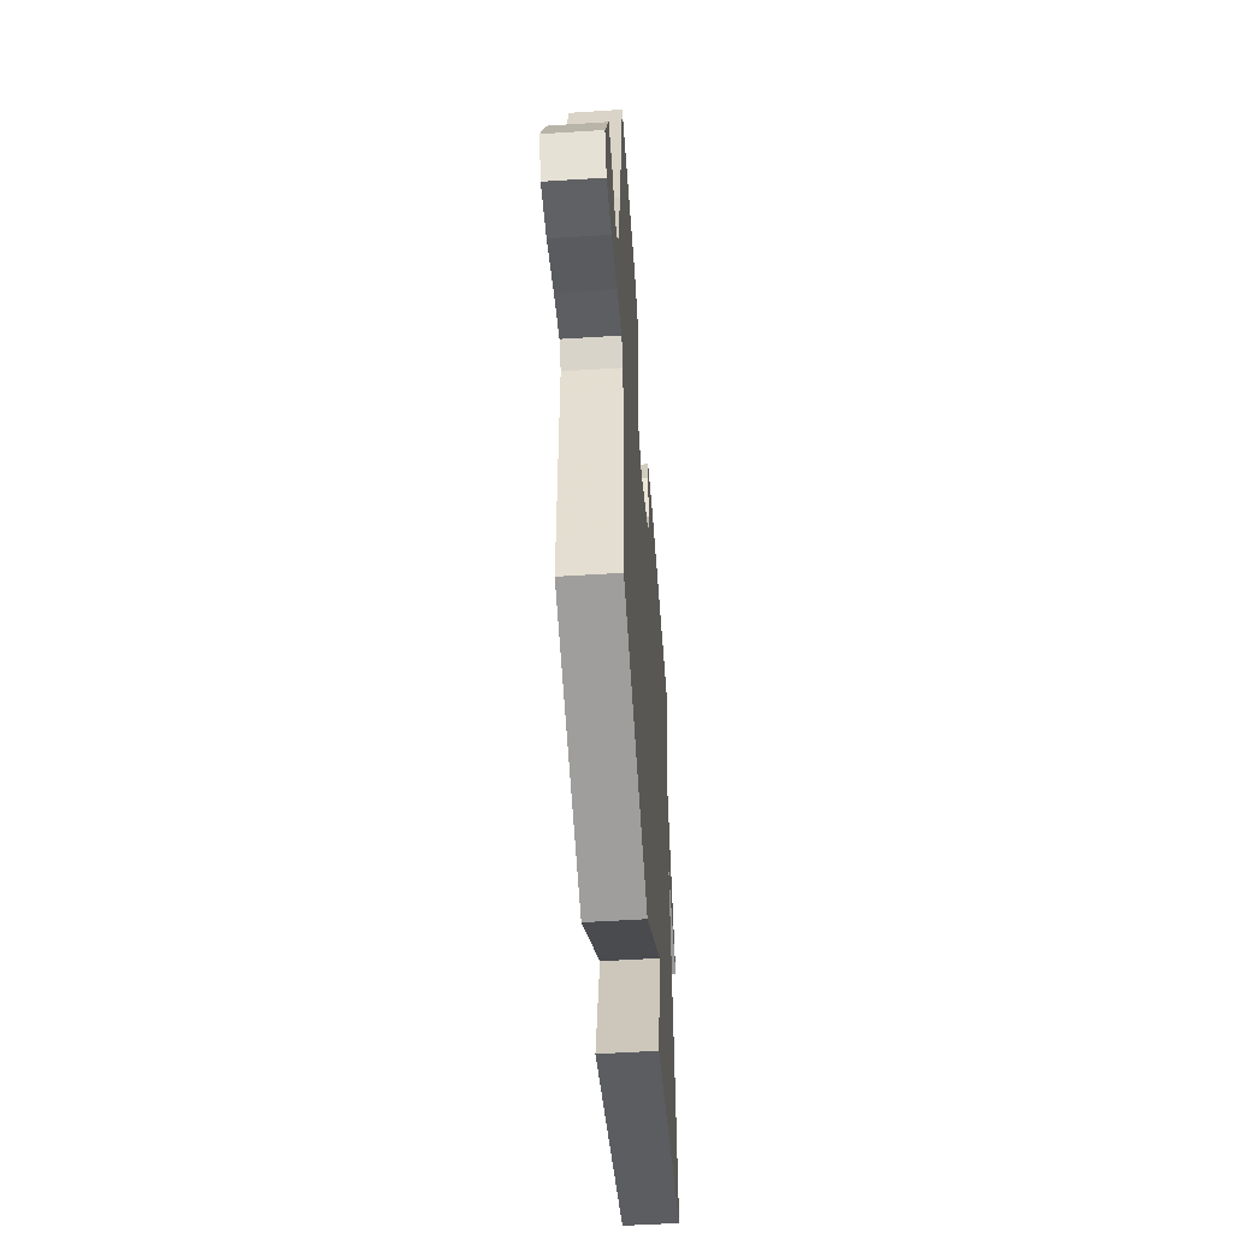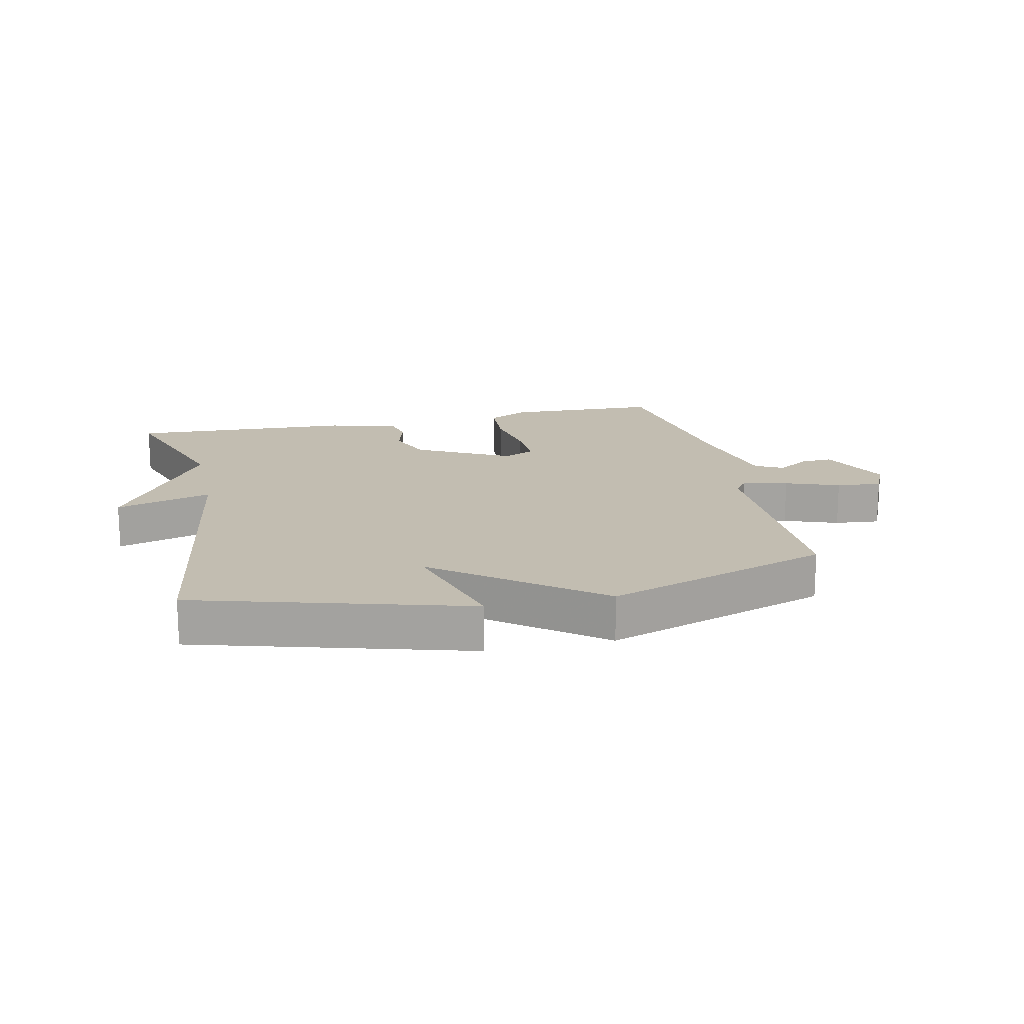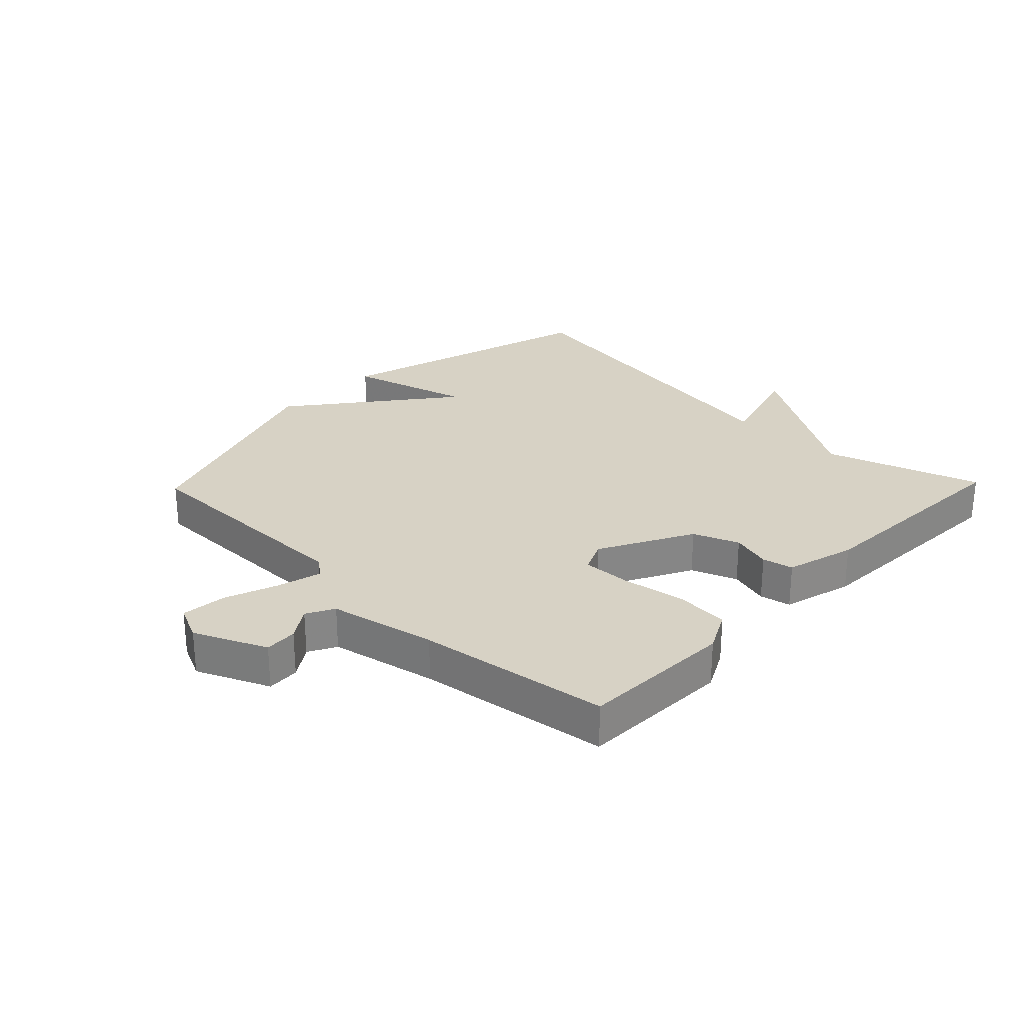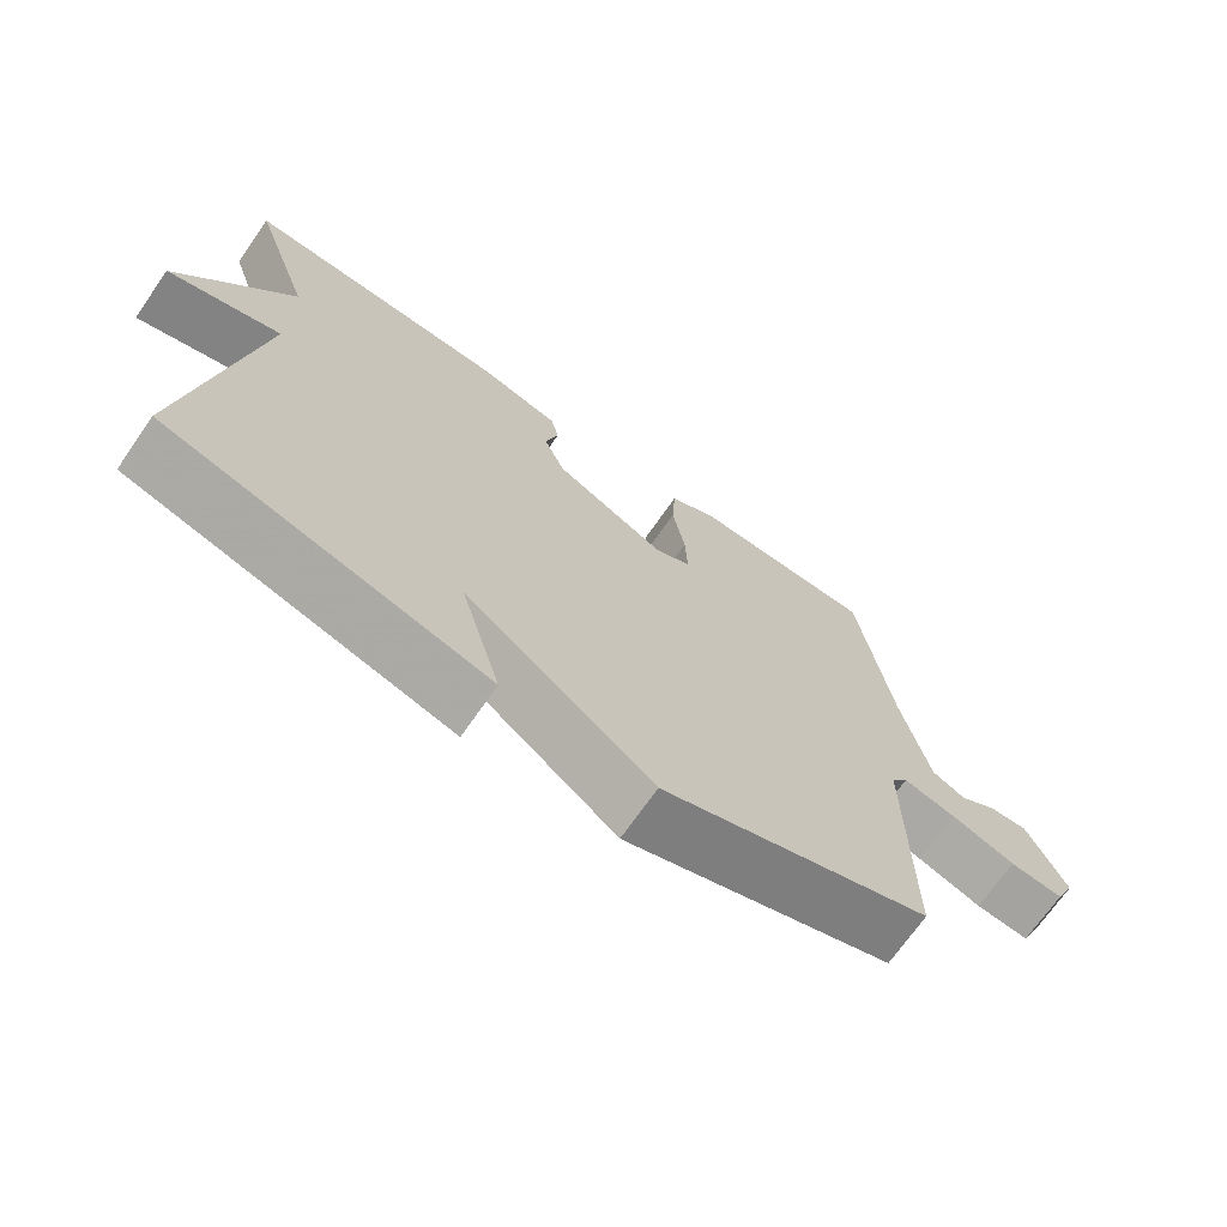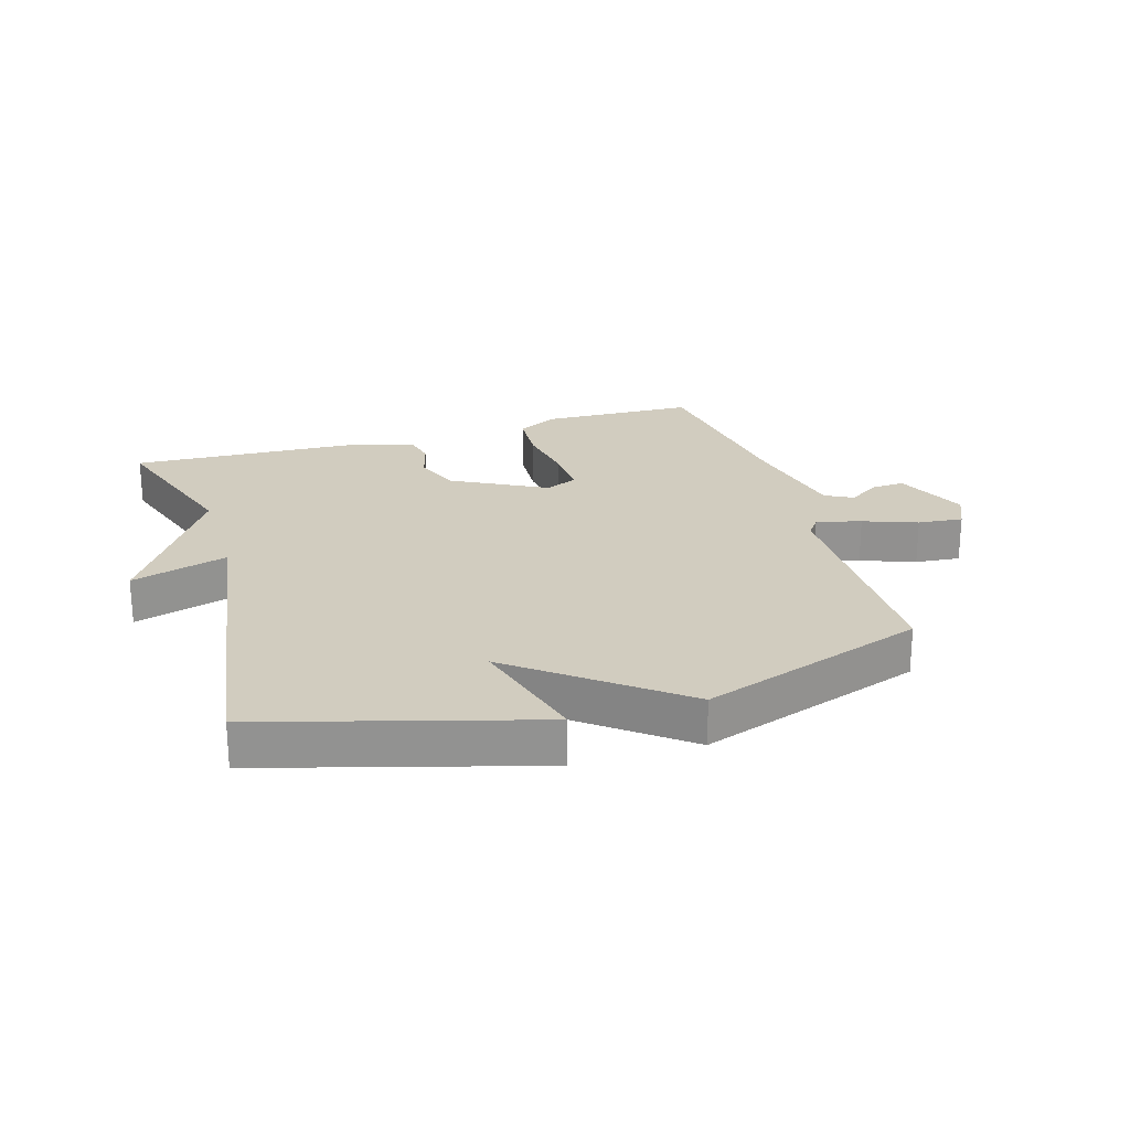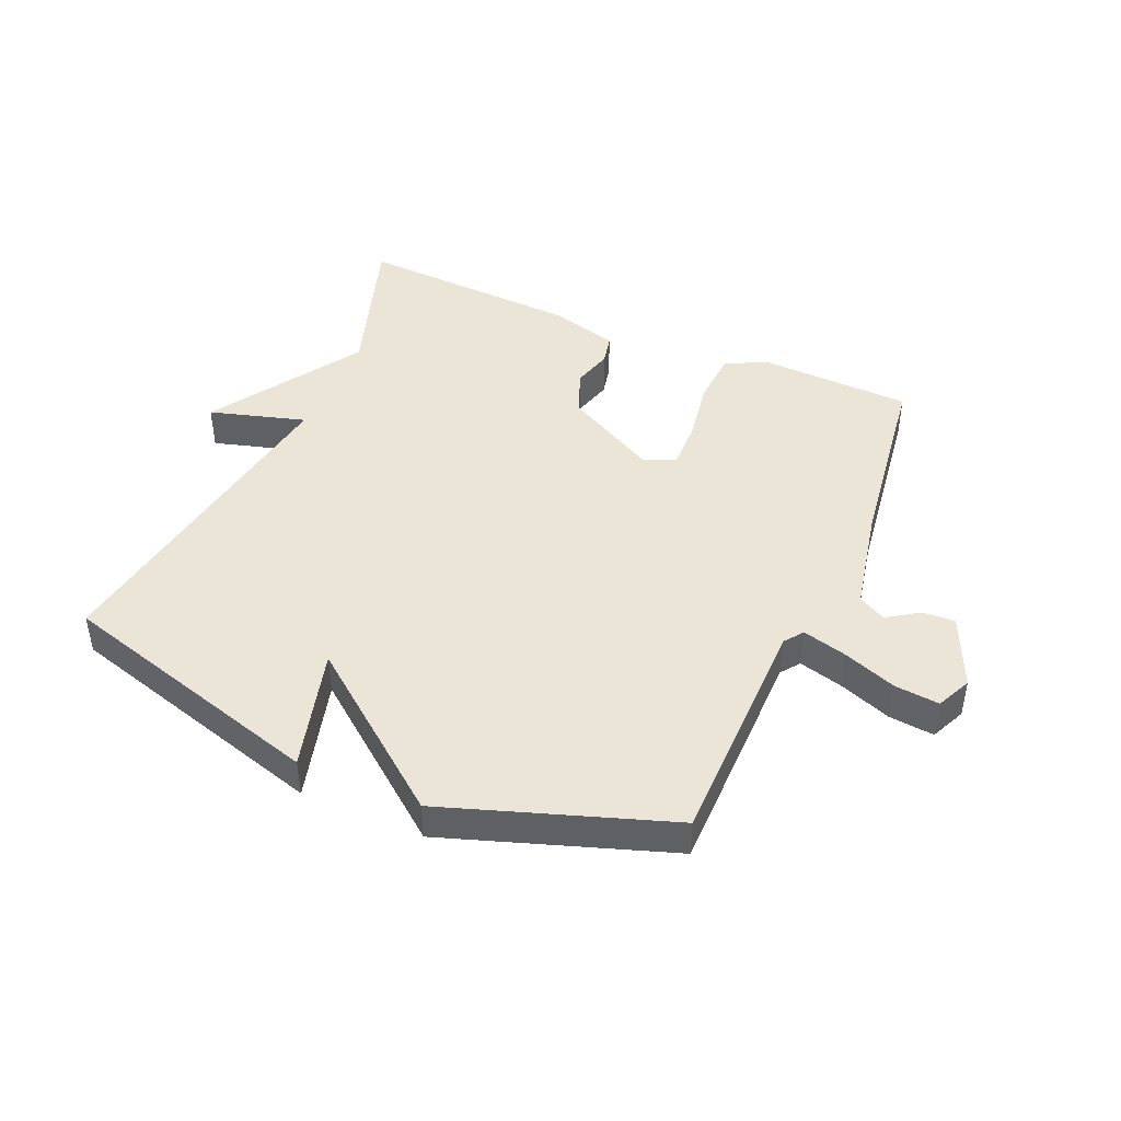
<metadata>
{"format":"obj","ext":"obj","renderer":"f3d","projection":"perspective","resolution":1024,"background":"white","views":[{"elev":-52.3,"azim":-86.0,"up":"+Z"},{"elev":16.9,"azim":167.5,"up":"+Y"},{"elev":27.6,"azim":-46.0,"up":"+Y"},{"elev":-70.4,"azim":145.2,"up":"+Z"},{"elev":23.8,"azim":163.2,"up":"+Y"},{"elev":44.4,"azim":-156.4,"up":"+Y"}]}
</metadata>
<code>
v -0.5 0.07 -0.5
v -0.5 0.07 -0.117
v -0.523 0.07 -0.086
v -0.595 0.07 -0.105
v -0.682 0.07 -0.137
v -0.755 0.07 -0.144
v -0.781 0.07 -0.087
v -0.729 0.07 0.03
v -0.676 0.07 0.027
v -0.625 0.07 -0.007
v -0.58 0.07 0.017
v -0.544 0.07 0.19
v -0.5 0.07 0.5
v -0.251 0.07 0.508
v -0.185 0.07 0.474
v -0.18 0.07 0.387
v -0.197 0.07 0.286
v -0.2 0.07 0.206
v -0.149 0.07 0.183
v 0.002 0.07 0.263
v 0.031 0.07 0.337
v 0.013 0.07 0.402
v 0.024 0.07 0.452
v 0.137 0.07 0.483
v 0.5 0.07 0.5
v 0.416 0.07 0.247
v 0.572 0.07 0.001
v 0.416 0.07 0.047
v 0.5 0.07 -0.5
v 0.063 0.07 -0.625
v 0.118 0.07 -0.426
v -0.137 0.07 -0.625
v -0.5 0 -0.5
v -0.5 0 -0.117
v -0.523 0 -0.086
v -0.595 0 -0.105
v -0.682 0 -0.137
v -0.755 0 -0.144
v -0.781 0 -0.087
v -0.729 0 0.03
v -0.676 0 0.027
v -0.625 0 -0.007
v -0.58 0 0.017
v -0.544 0 0.19
v -0.5 0 0.5
v -0.251 0 0.508
v -0.185 0 0.474
v -0.18 0 0.387
v -0.197 0 0.286
v -0.2 0 0.206
v -0.149 0 0.183
v 0.002 0 0.263
v 0.031 0 0.337
v 0.013 0 0.402
v 0.024 0 0.452
v 0.137 0 0.483
v 0.5 0 0.5
v 0.416 0 0.247
v 0.572 0 0.001
v 0.416 0 0.047
v 0.5 0 -0.5
v 0.063 0 -0.625
v 0.118 0 -0.426
v -0.137 0 -0.625
f 31 32 1 2
f 28 29 30 31
f 28 31 2 3
f 26 27 28
f 26 28 3
f 24 25 26
f 23 24 26
f 22 23 26
f 21 22 26
f 20 21 26
f 26 3 4
f 20 26 4
f 19 20 4
f 5 6 7
f 4 5 7
f 19 4 7
f 18 19 7
f 15 16 17
f 14 15 17
f 13 14 17
f 12 13 17
f 11 12 17 18
f 10 11 18
f 7 8 9 10
f 7 10 18
f 34 33 64 63
f 63 62 61 60
f 35 34 63 60
f 60 59 58
f 35 60 58
f 58 57 56
f 58 56 55
f 58 55 54
f 58 54 53
f 58 53 52
f 36 35 58
f 36 58 52
f 36 52 51
f 39 38 37
f 39 37 36
f 39 36 51
f 39 51 50
f 49 48 47
f 49 47 46
f 49 46 45
f 49 45 44
f 50 49 44 43
f 50 43 42
f 42 41 40 39
f 50 42 39
f 1 33 34 2
f 2 34 35 3
f 3 35 36 4
f 4 36 37 5
f 5 37 38 6
f 6 38 39 7
f 7 39 40 8
f 8 40 41 9
f 9 41 42 10
f 10 42 43 11
f 11 43 44 12
f 12 44 45 13
f 13 45 46 14
f 14 46 47 15
f 15 47 48 16
f 16 48 49 17
f 17 49 50 18
f 18 50 51 19
f 19 51 52 20
f 20 52 53 21
f 21 53 54 22
f 22 54 55 23
f 23 55 56 24
f 24 56 57 25
f 25 57 58 26
f 26 58 59 27
f 27 59 60 28
f 28 60 61 29
f 29 61 62 30
f 30 62 63 31
f 31 63 64 32
f 32 64 33 1

</code>
